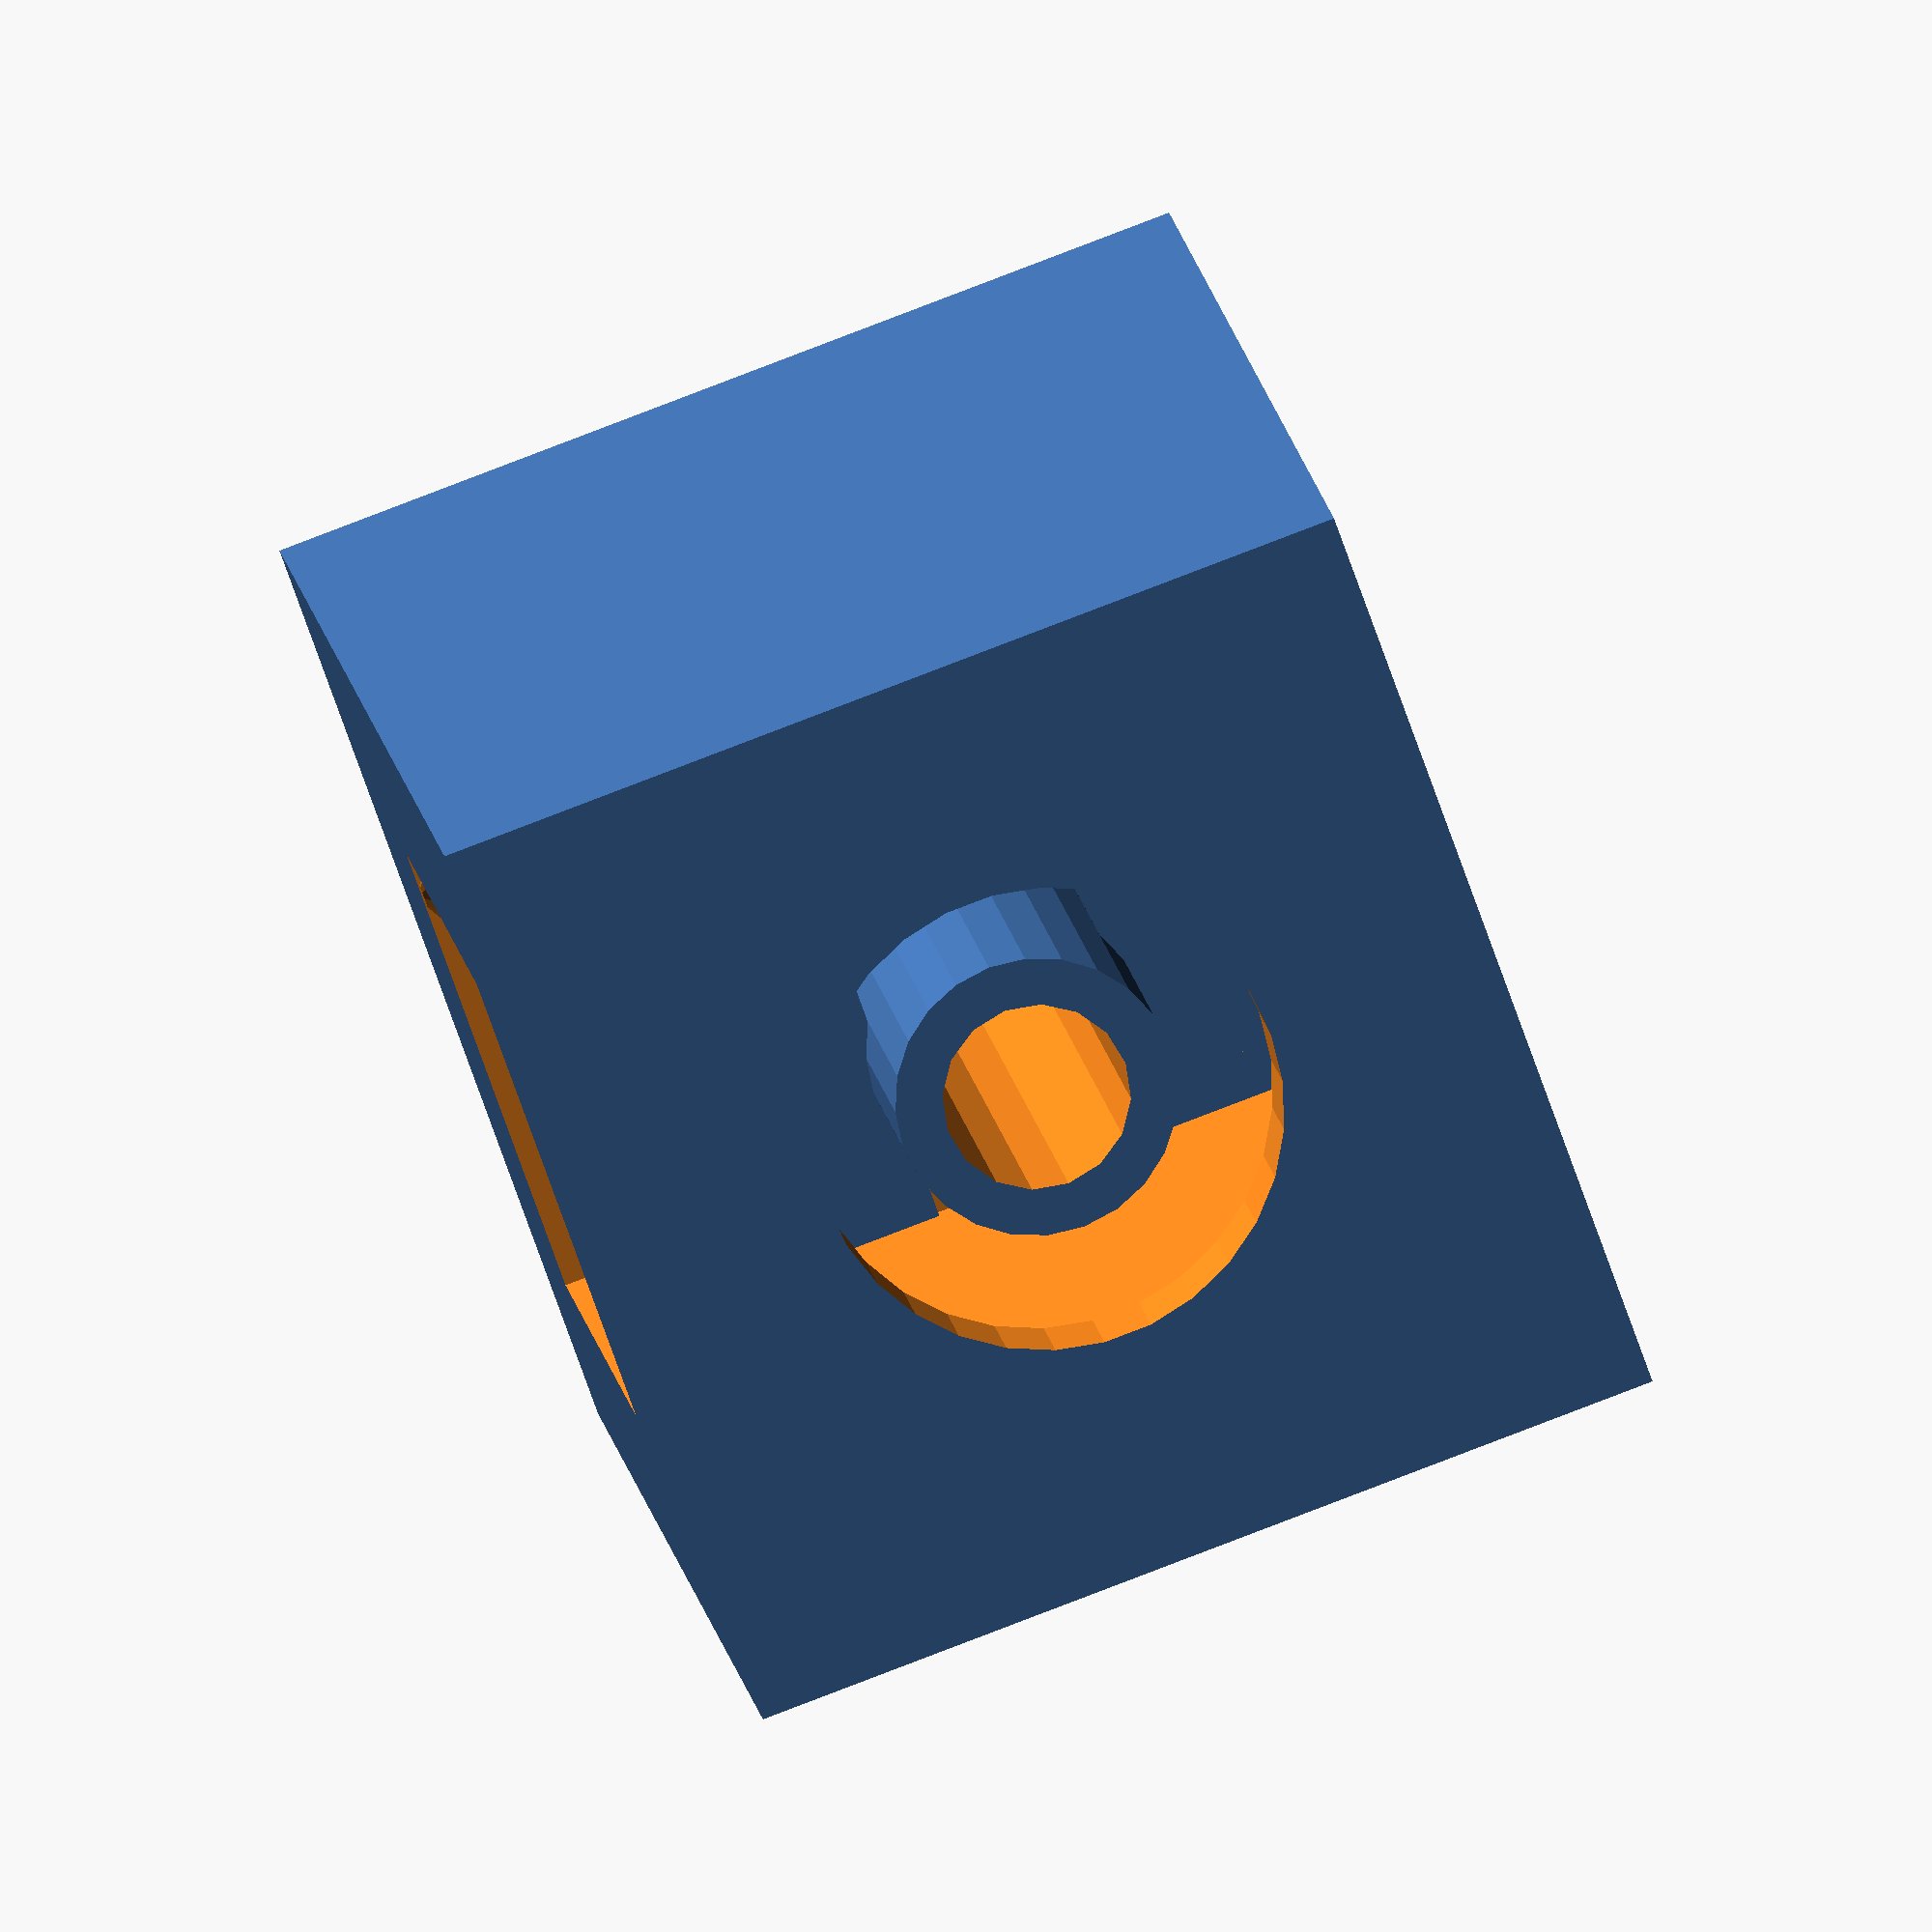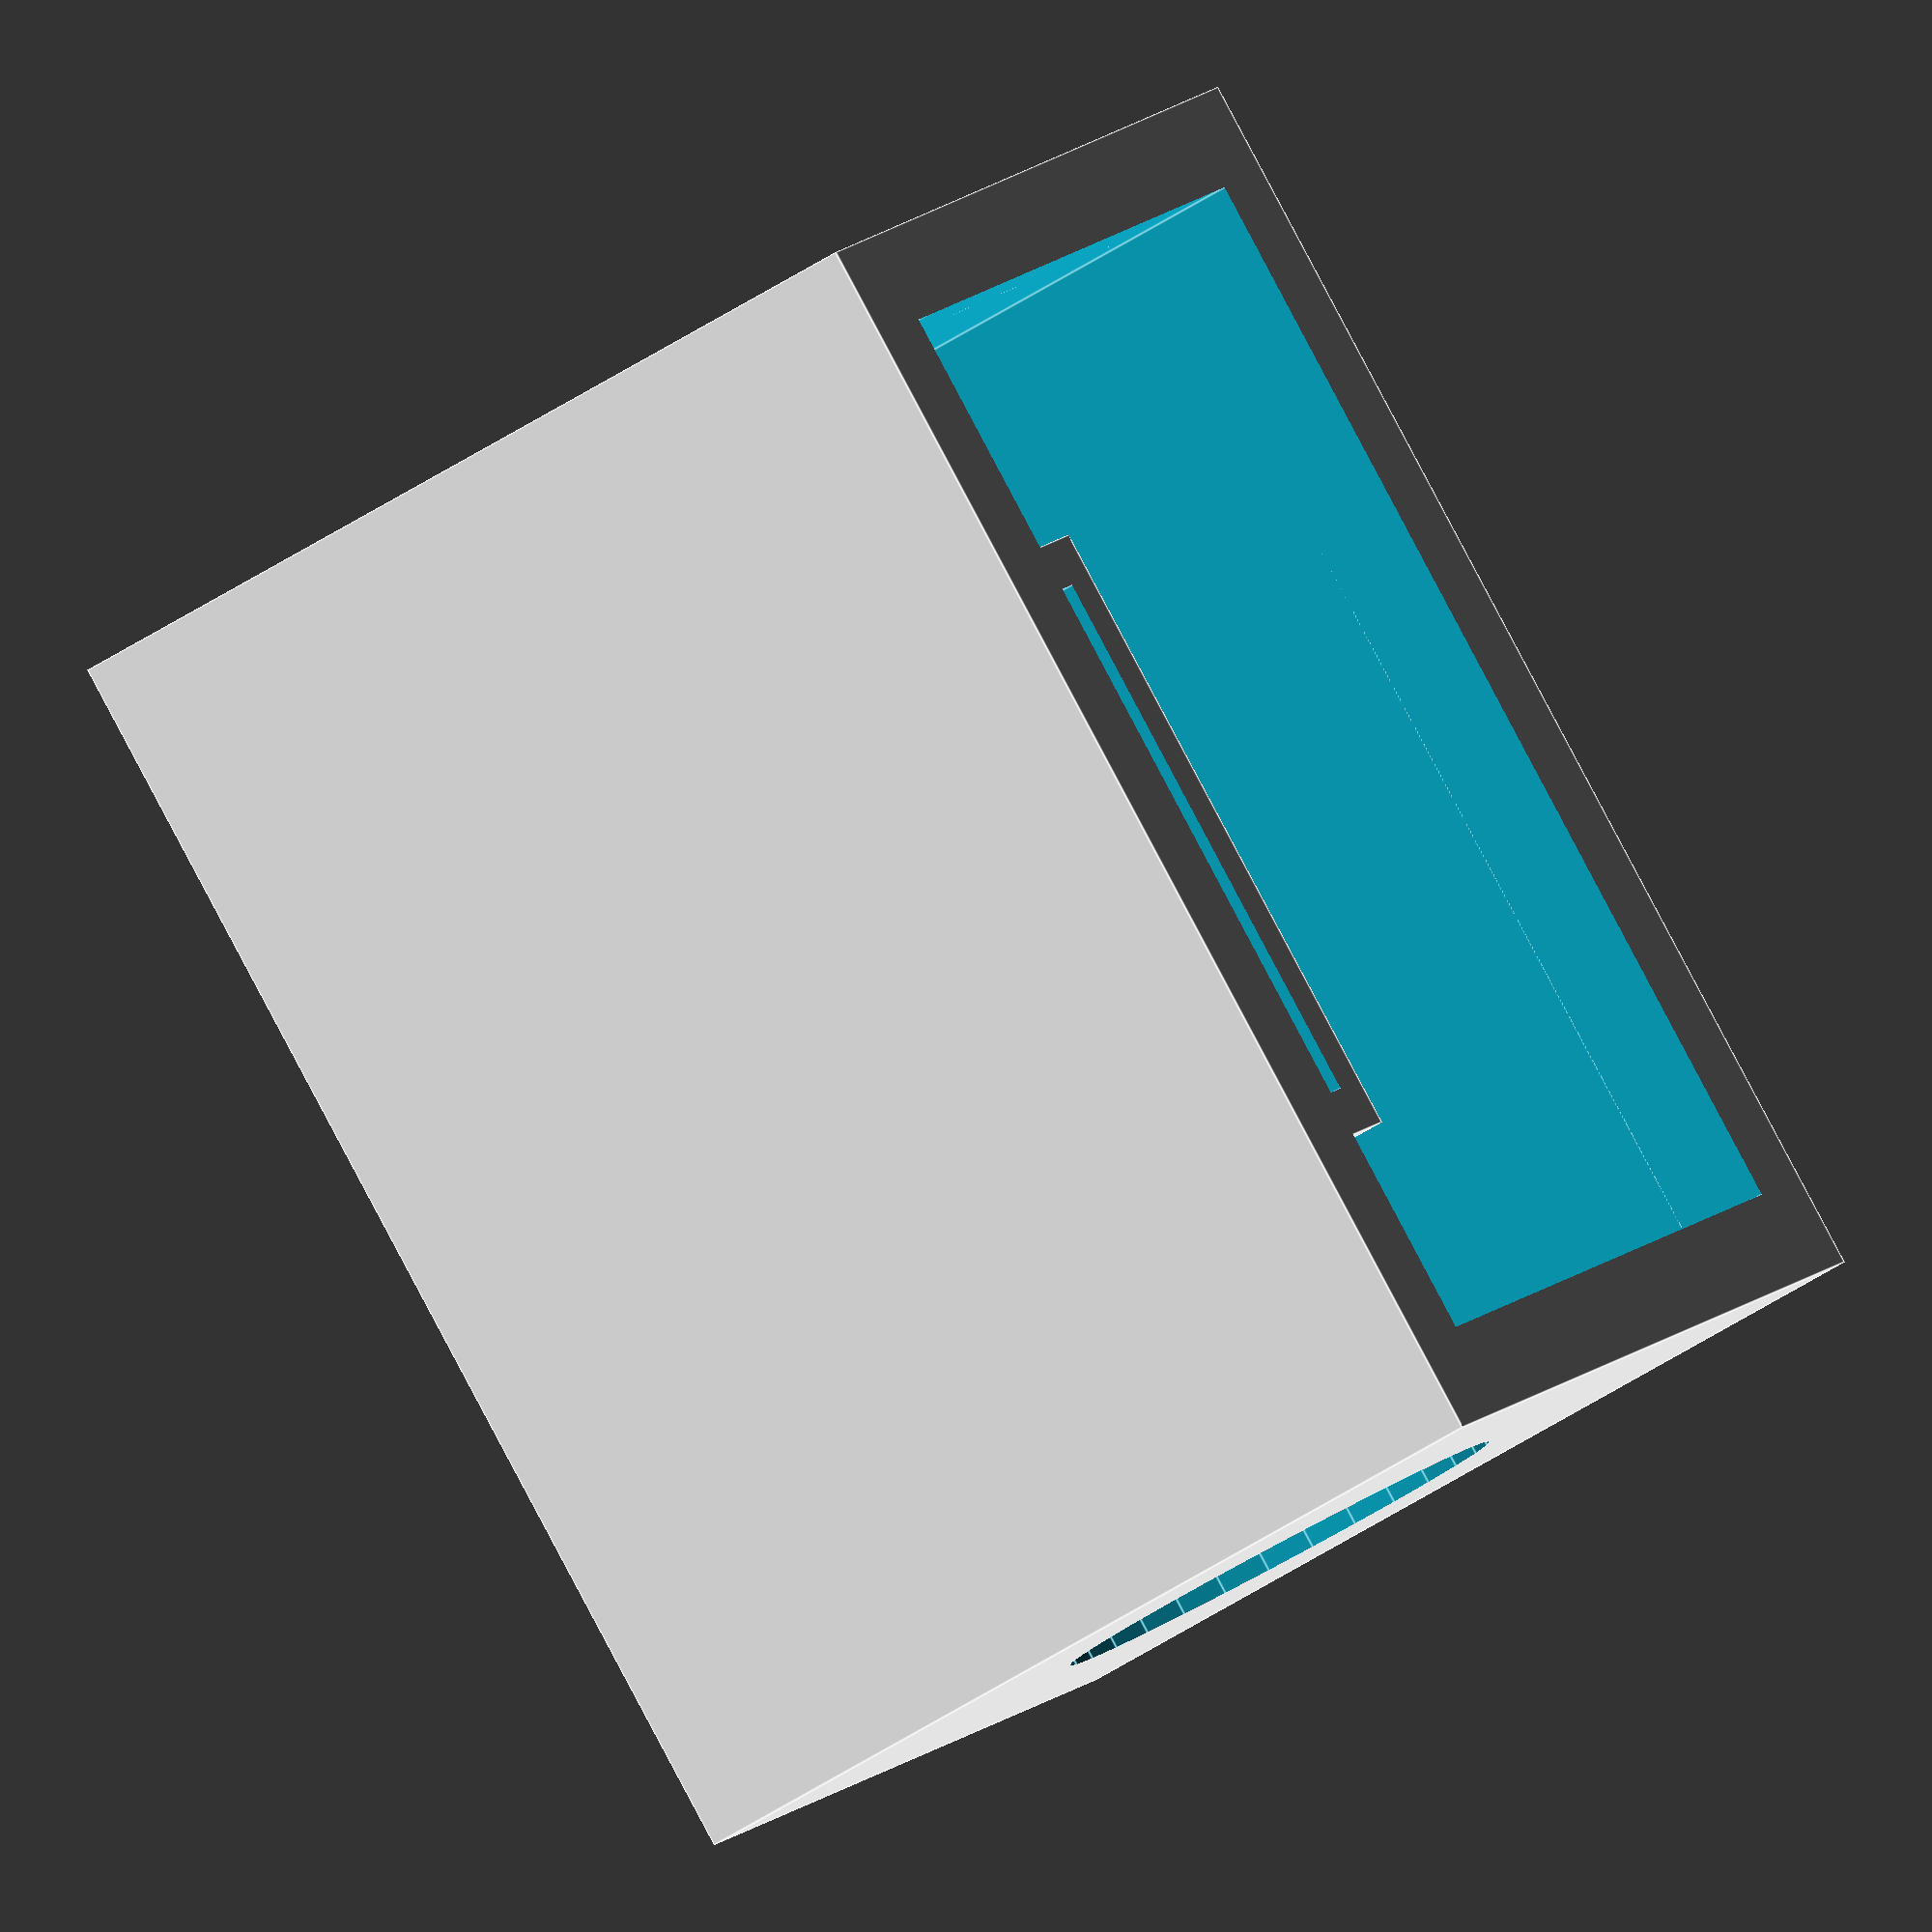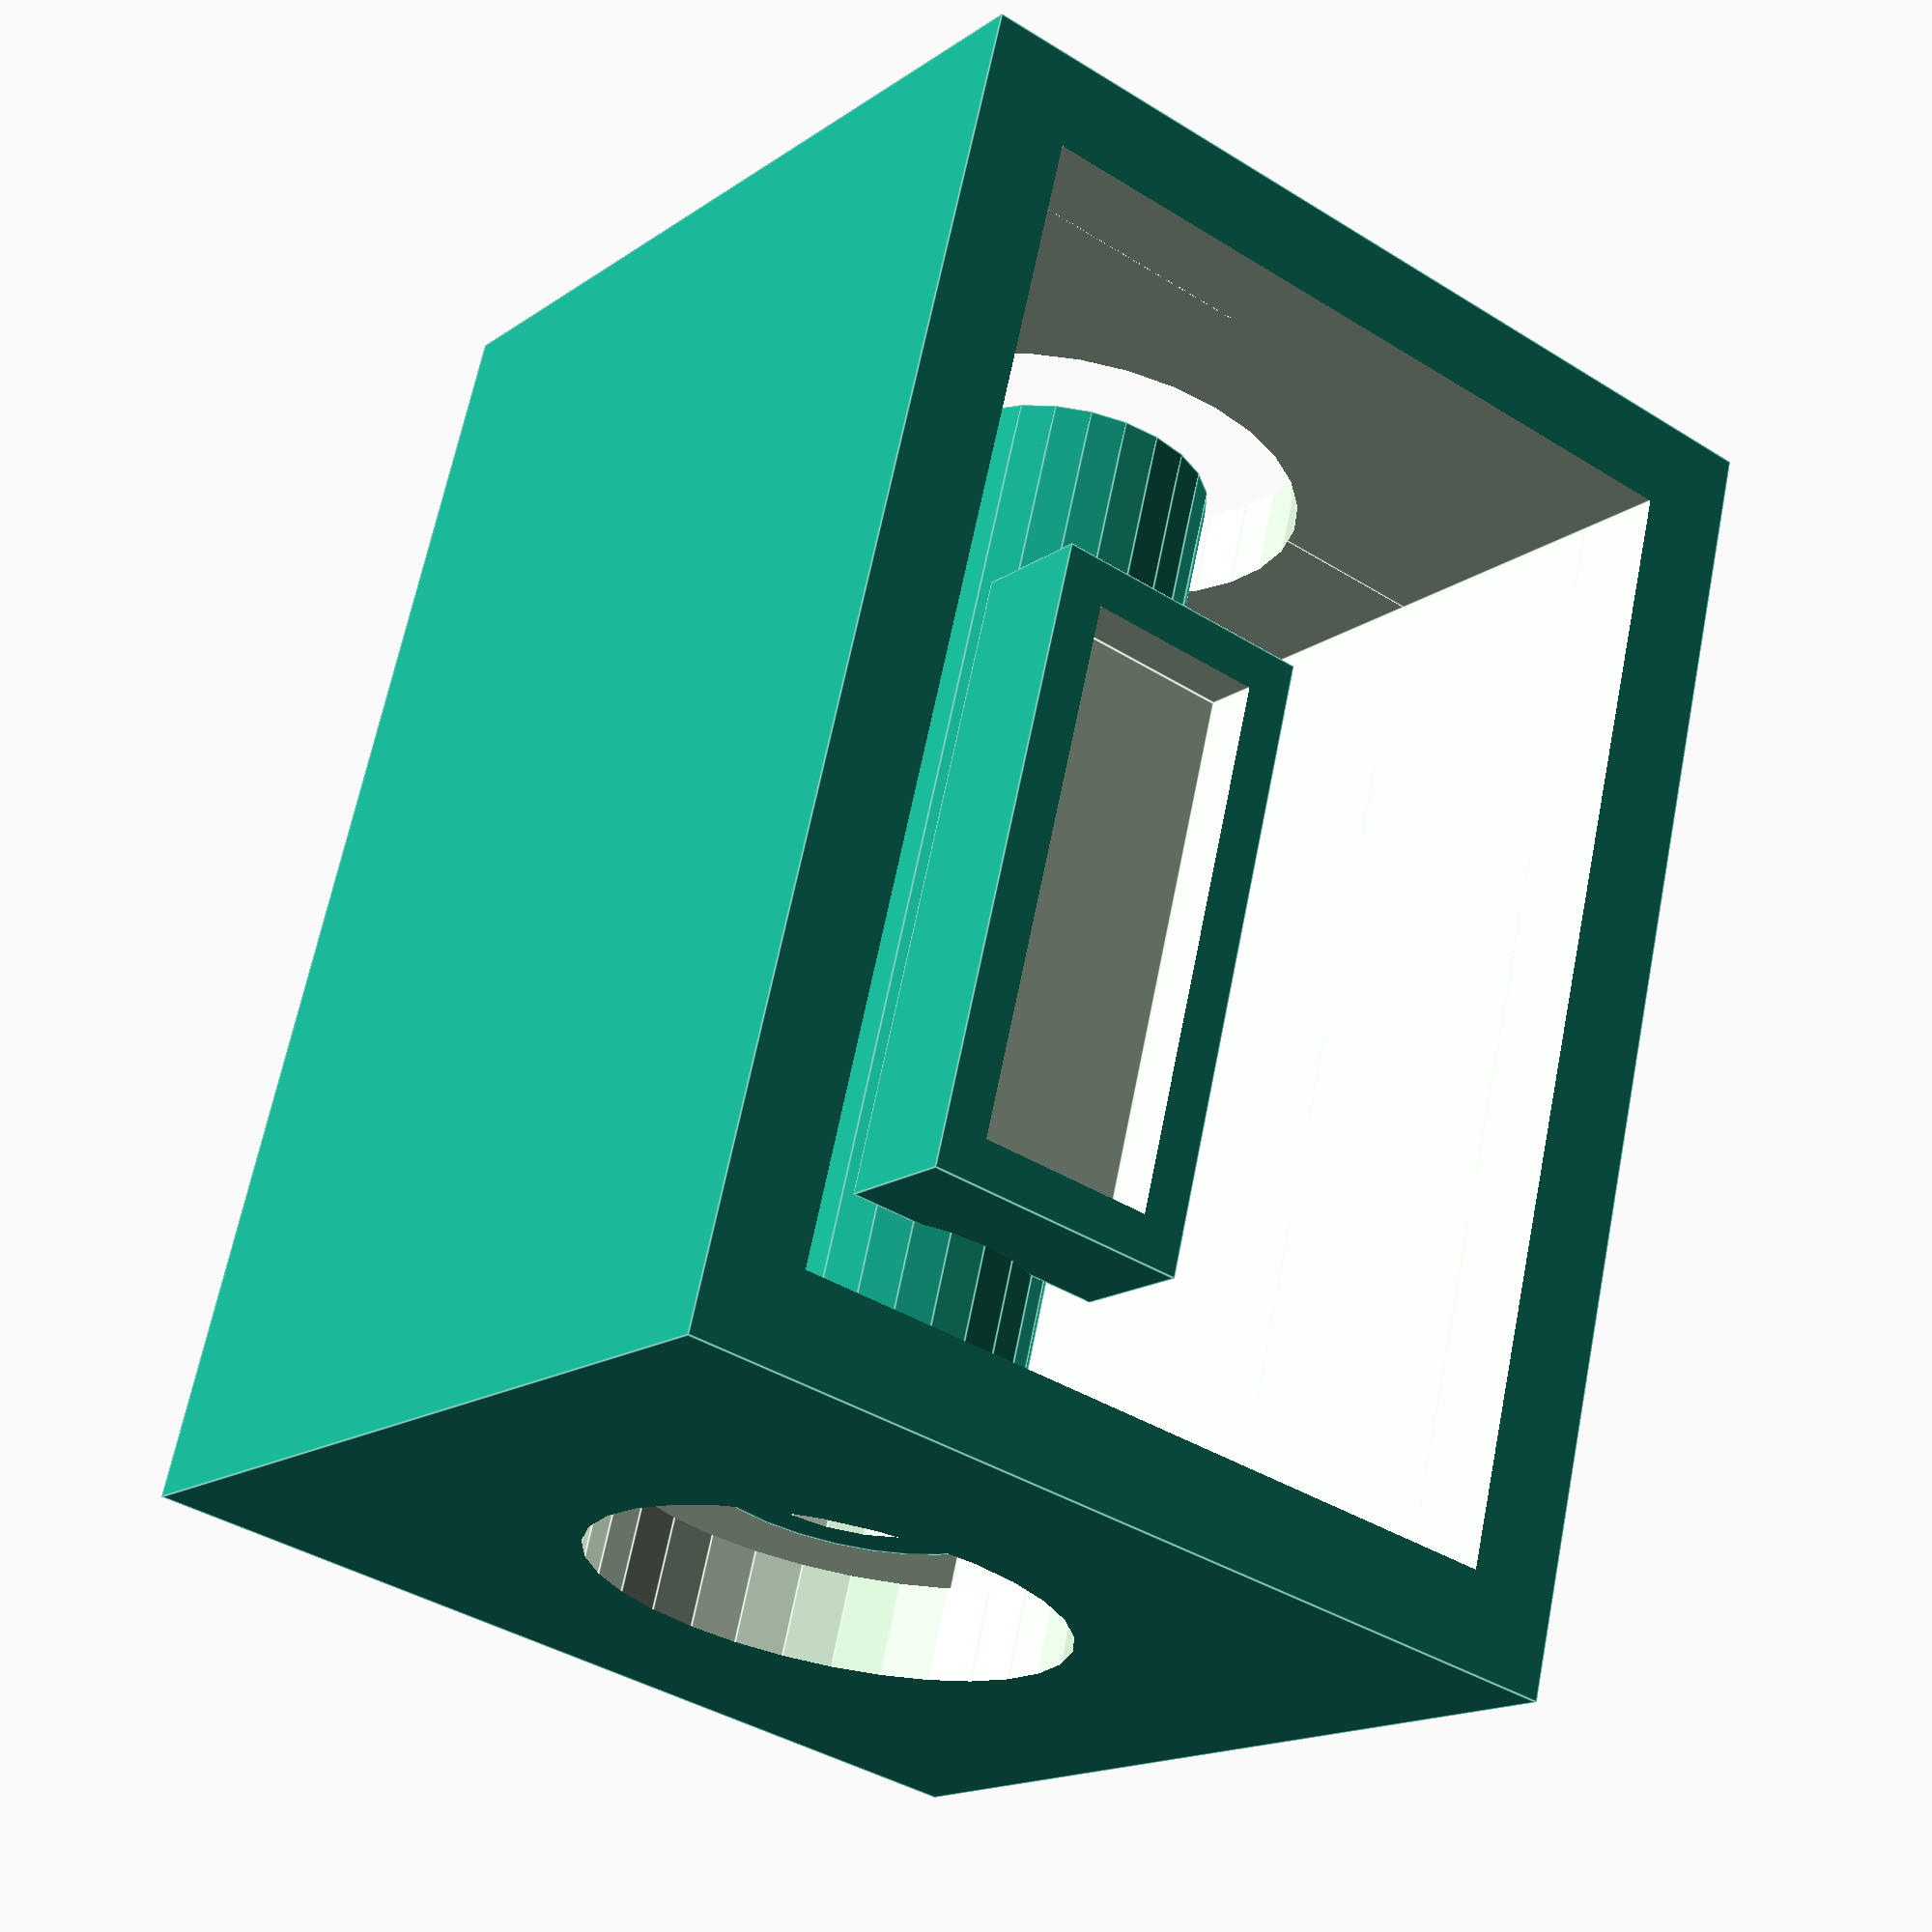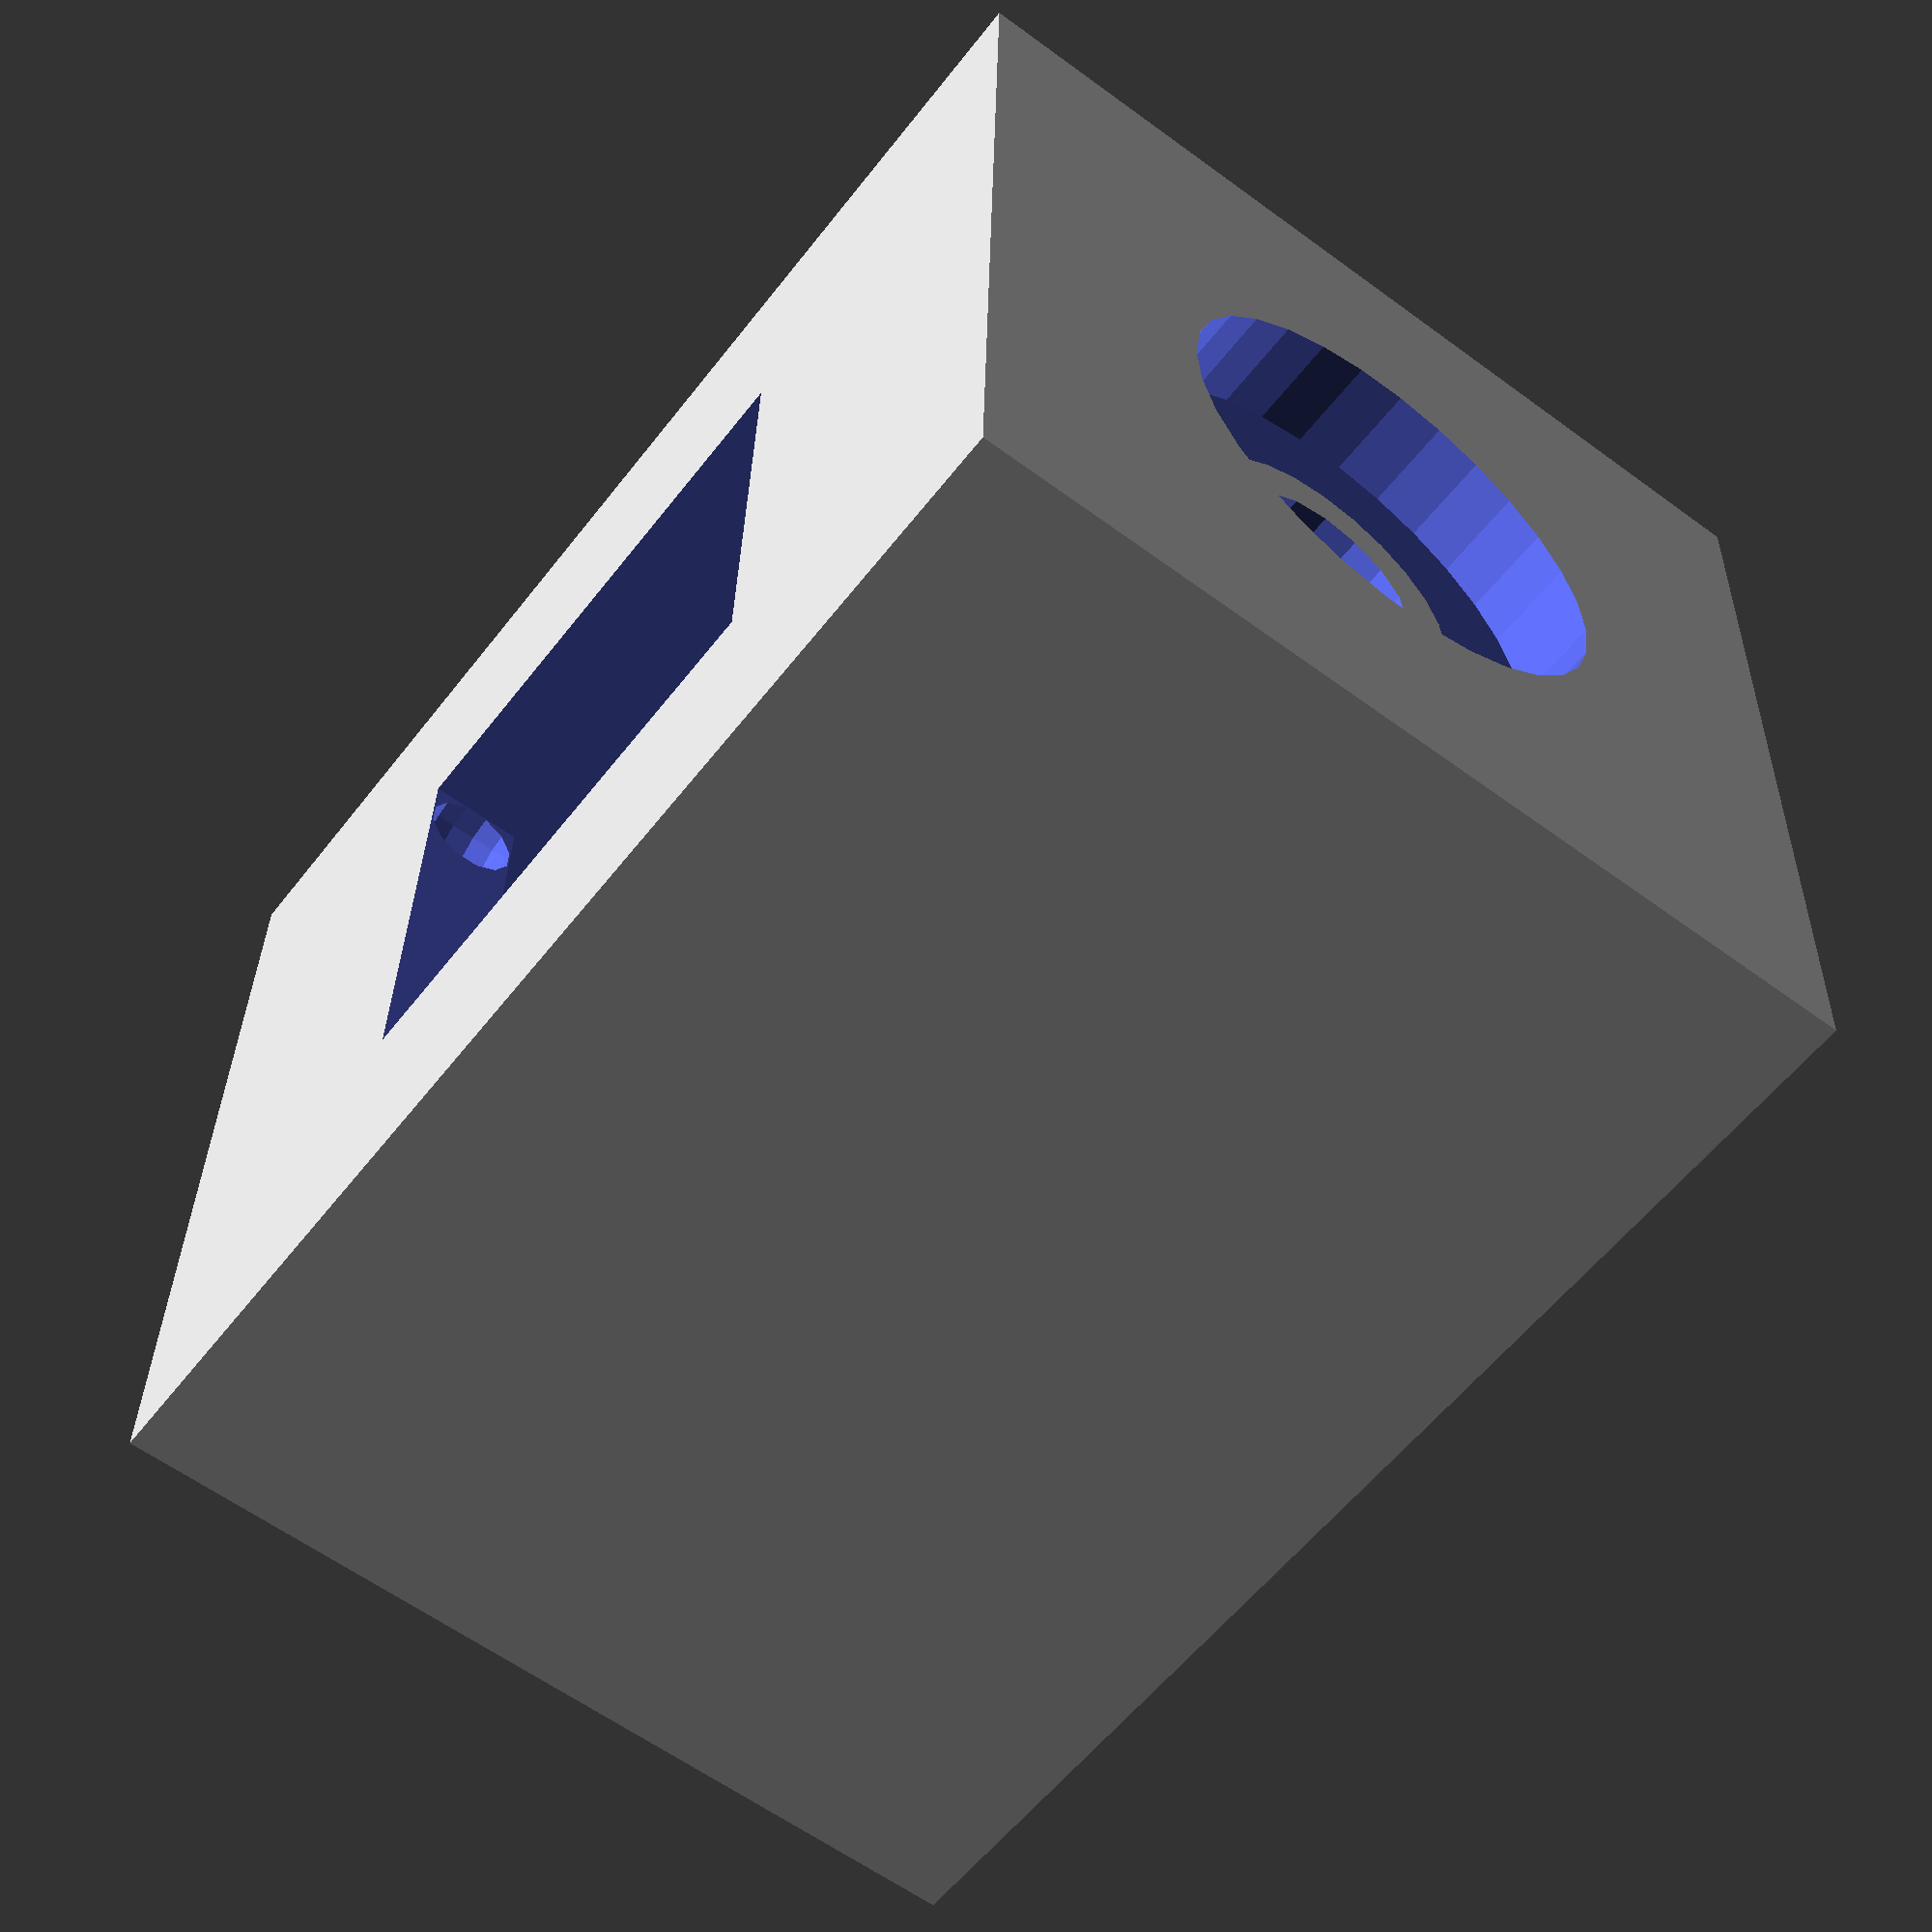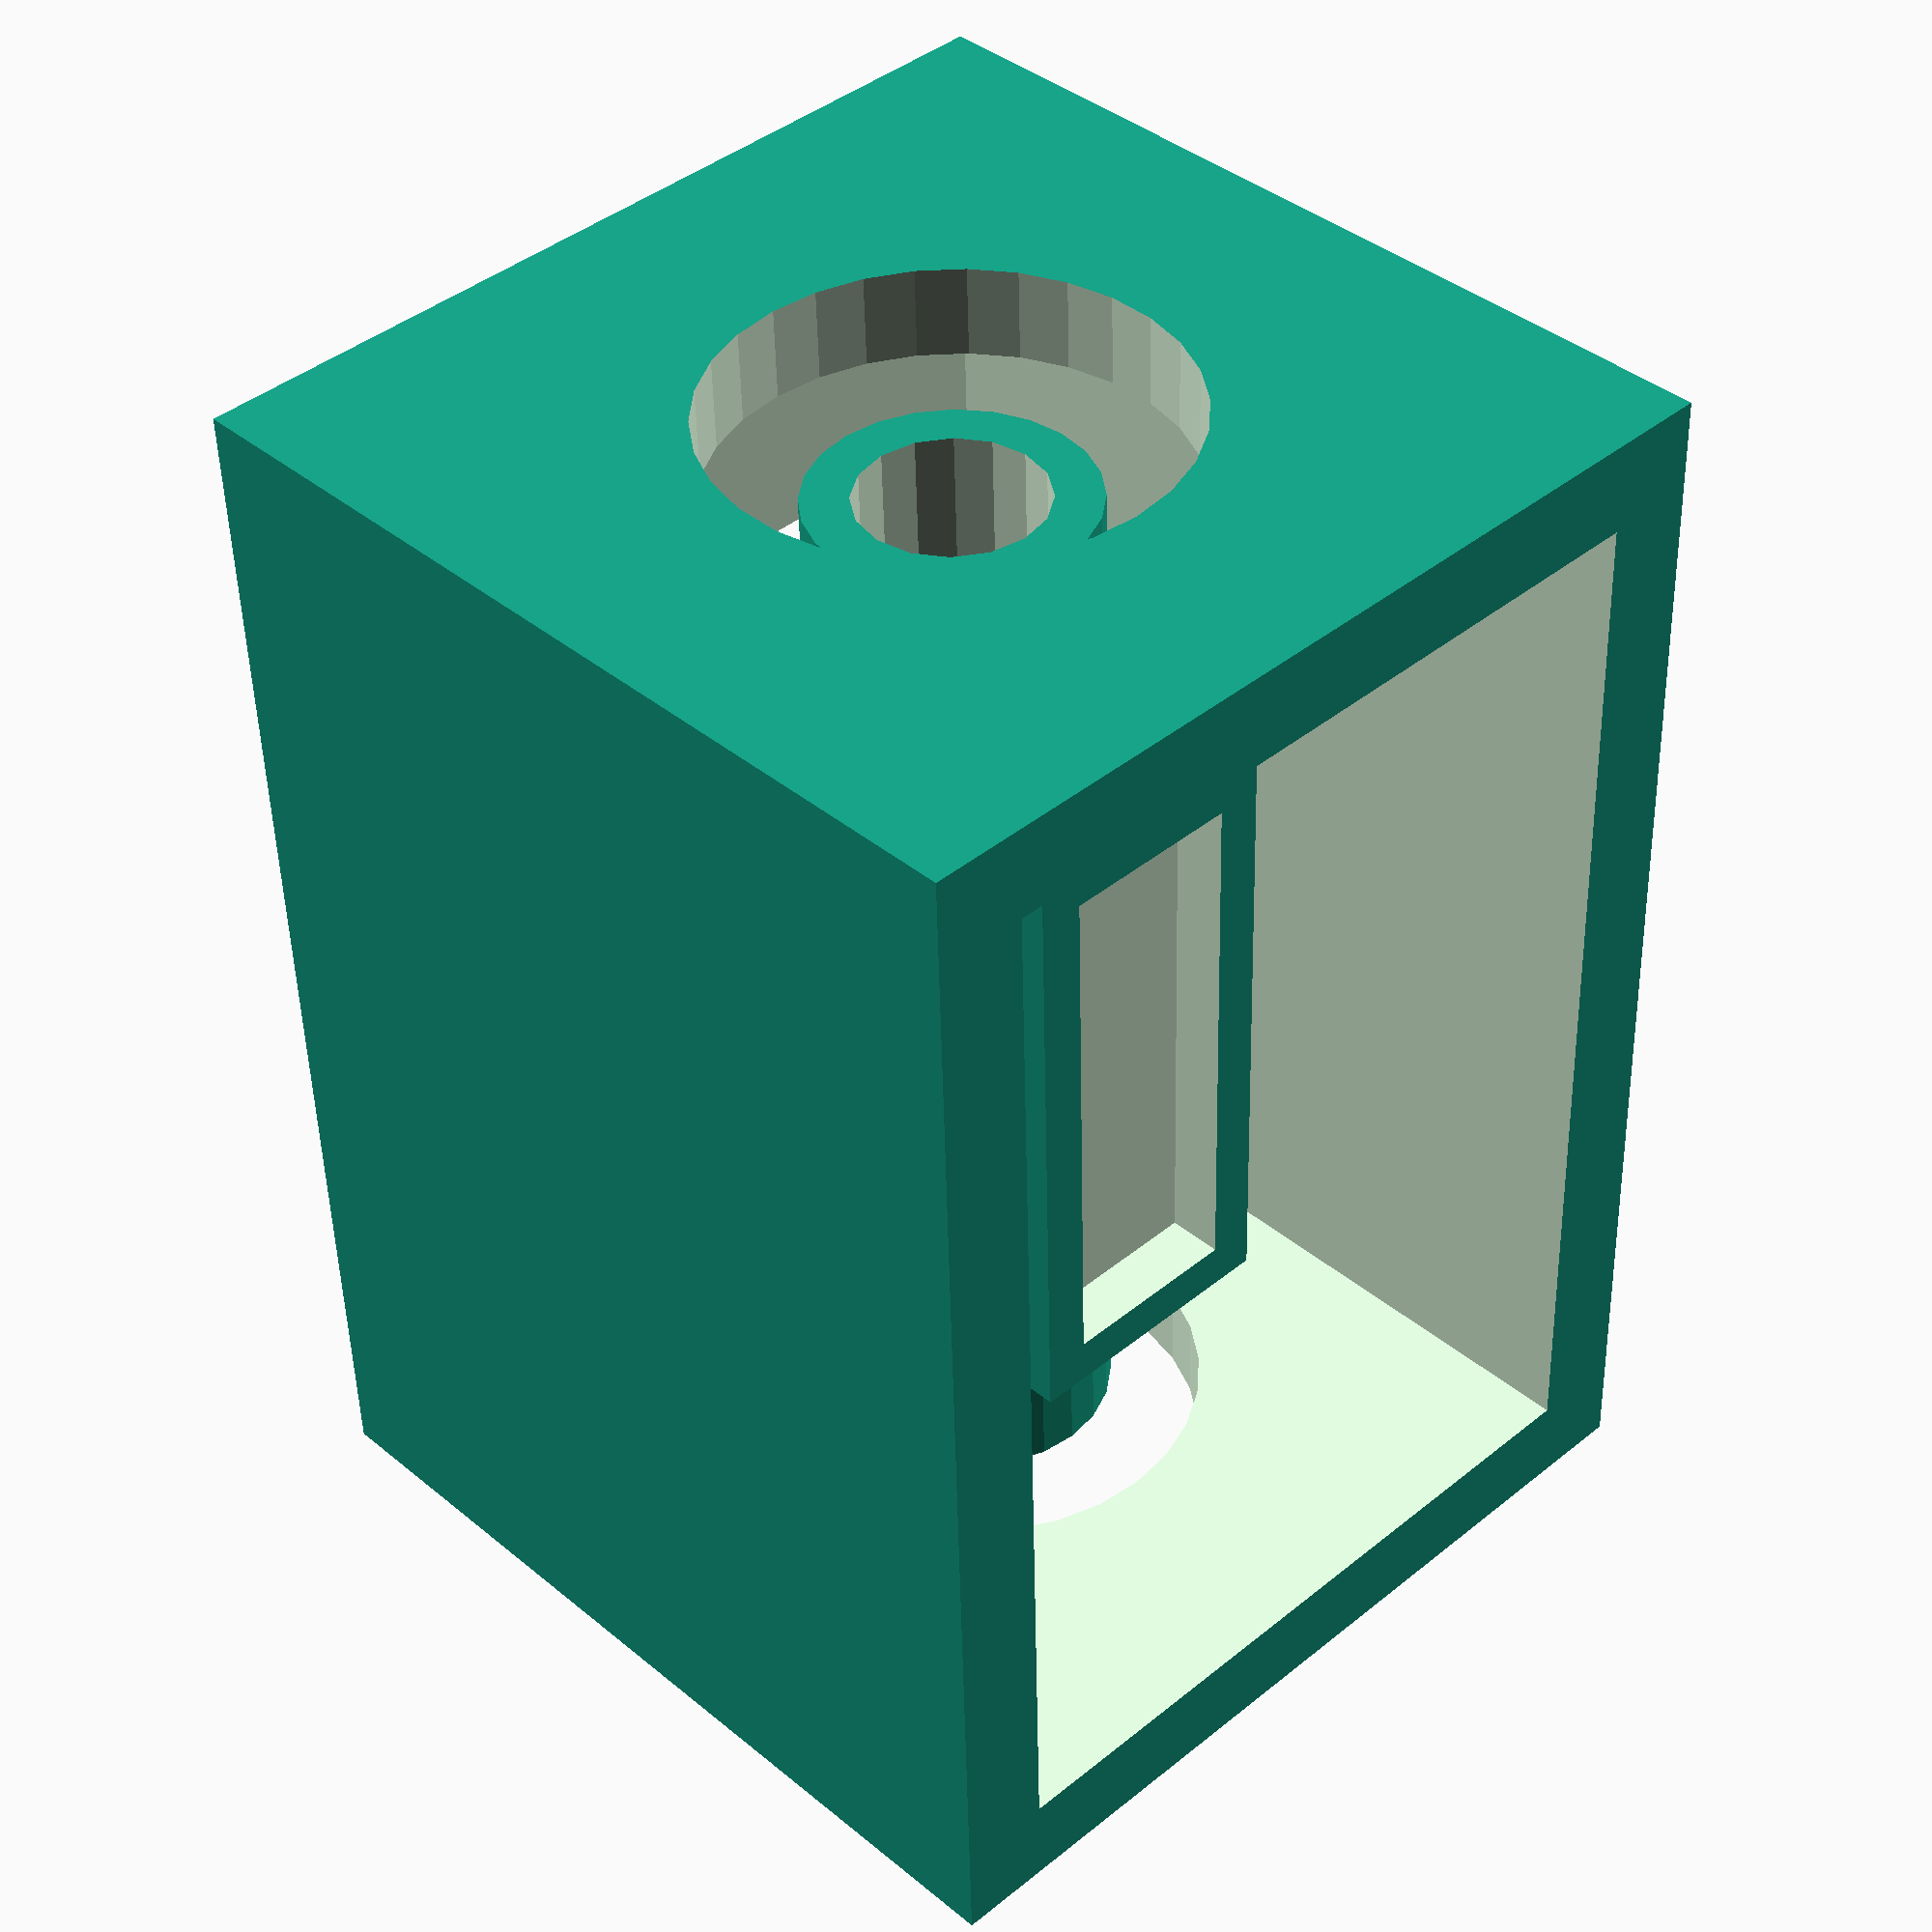
<openscad>
wall_thickness=5;
open_top=true;
bearing_diameter=25;
shaft_diameter=10;
magnet_length=30;
magnet_width=10;
magnet_height=2;
width=50;
length=70;

module motorbase(width,length)
{
    difference()
    {
        cube([length,width,width],center=true);
        cube([length-wall_thickness*2,width-wall_thickness*2,width-wall_thickness*2],center=true);

        if(open_top)
        {
            translate([0,0,width/2])
                cube([length-wall_thickness*2,width-wall_thickness*2,width-wall_thickness*2],center=true);
        }

        //bearings
        rotate([0,90,0])
            cylinder(h=length*2,r=bearing_diameter/2,center=true);
            
        translate([0,0,-width/2+wall_thickness/2])
            winding_hole(width/2,magnet_length,wall_thickness*2);
        
    }
}

//TODO: needs holes for the wires to come out
//height refers to the total height of the winding post
module winding(width,length,height)
{
    difference()
    {
        winding_hole(width,length,wall_thickness);
        union()
        {
        translate([length/2-0.75*wall_thickness,width/2,0])
            cube([wall_thickness/2,width,wall_thickness*2],center=true);
        translate([-length/2+0.75*wall_thickness,-width/2,0])
            cube([wall_thickness/2,width,wall_thickness*2],center=true);
        }
    }
    translate([0,0,height/2])
        cube([length*0.7,wall_thickness,height],center=true);
    translate([0,0,height])
        cube([length*0.9,wall_thickness,wall_thickness/2],center=true);

}
//height in this case refers to the height of the base block, so we can use it also for boolean removal of a hole that fits the winding
module winding_hole(width,length,height)
{
        union()
        {
            //bumps for clippage
            translate([length/2,width/2-wall_thickness/2,0])
                sphere(wall_thickness/2,$fn=12);
            translate([-length/2,-width/2+wall_thickness/2,0])
                sphere(wall_thickness/2,$fn=12);
            cube([length,width,height],center=true);
        }
}
module magnet_mount()
{
    difference()
    {
        cylinder(r=shaft_diameter/2+wall_thickness/2,h=length-wall_thickness*2,center=true);
        cylinder(r=shaft_diameter/2,h=length+wall_thickness+1,center=true);
    }
    translate([shaft_diameter,0,0])
        rotate([0,90,0])
            magnet_holder();
    translate([-shaft_diameter,0,0])
        rotate([0,90,180])
            magnet_holder();
}
//TODO: needs to be made printable by removing overhangs
module magnet_holder()
{
    difference()
    {
        cube([magnet_length+wall_thickness,magnet_width+wall_thickness,magnet_height+wall_thickness],center=true);
        translate([0,0,wall_thickness/2])
            cube([magnet_length,magnet_width,magnet_height*2],center=true);

    }
}
rotate([0,90,0])
    magnet_mount();
motorbase(width,length);
/*
rotate([0,90,0])
    cylinder(r=shaft_diameter/2,h=100,center=true);
translate([100,0,-width/2])
    winding(width/2,magnet_length,width/2-shaft_diameter);
*/

</openscad>
<views>
elev=95.7 azim=249.7 roll=290.9 proj=o view=solid
elev=45.2 azim=40.5 roll=308.2 proj=o view=edges
elev=196.1 azim=104.0 roll=215.7 proj=p view=edges
elev=59.2 azim=358.1 roll=232.8 proj=p view=wireframe
elev=140.6 azim=88.2 roll=224.2 proj=p view=solid
</views>
